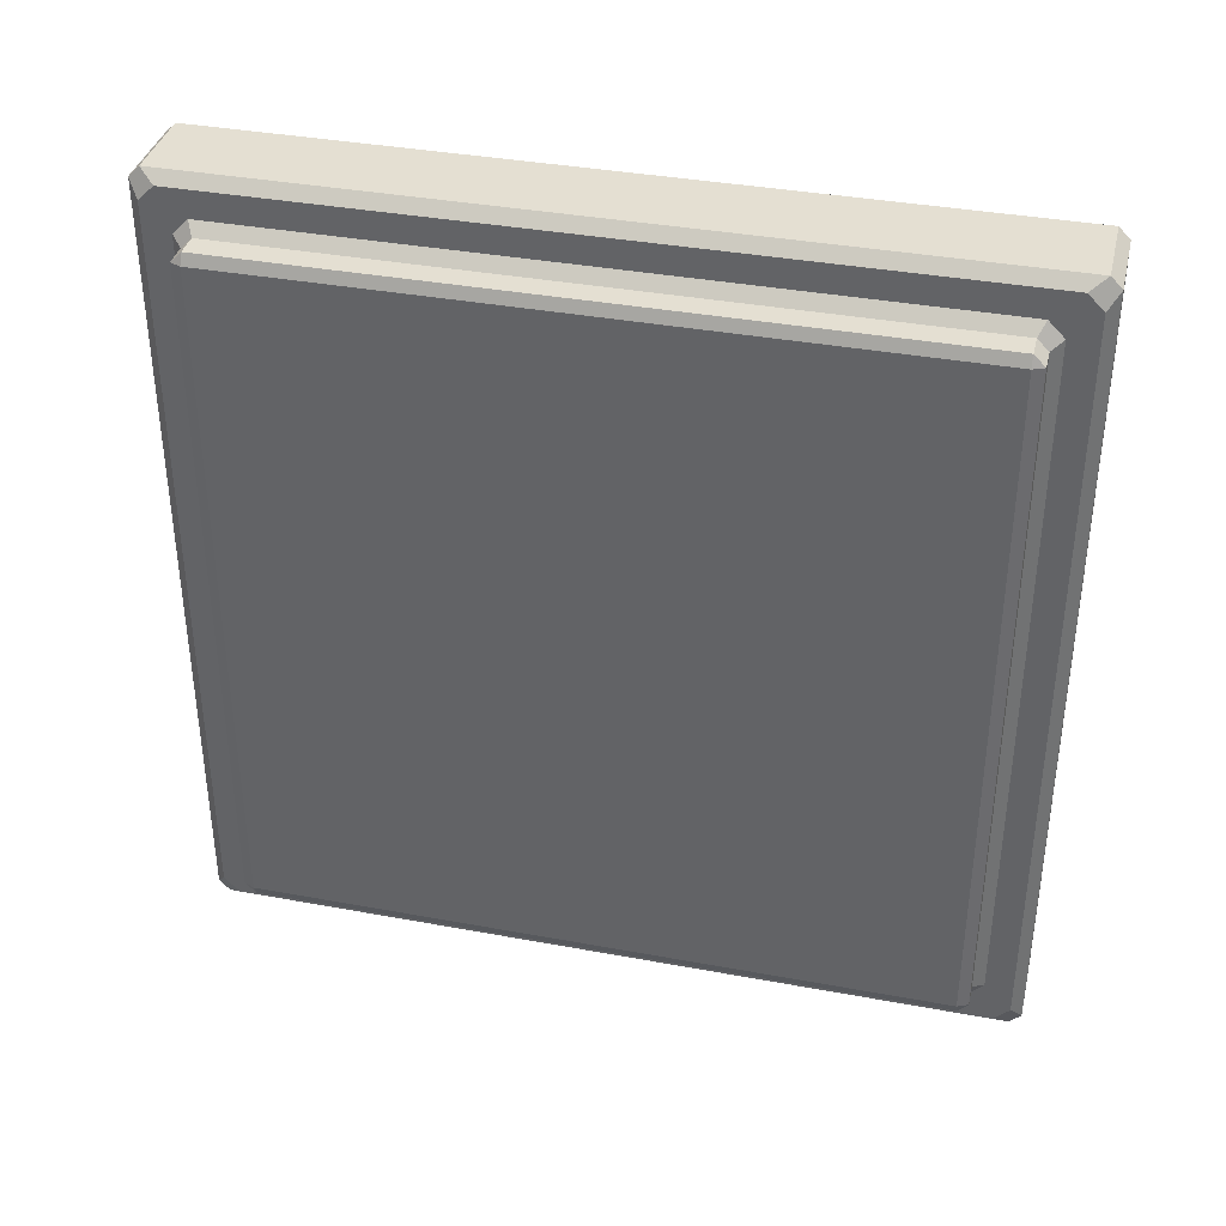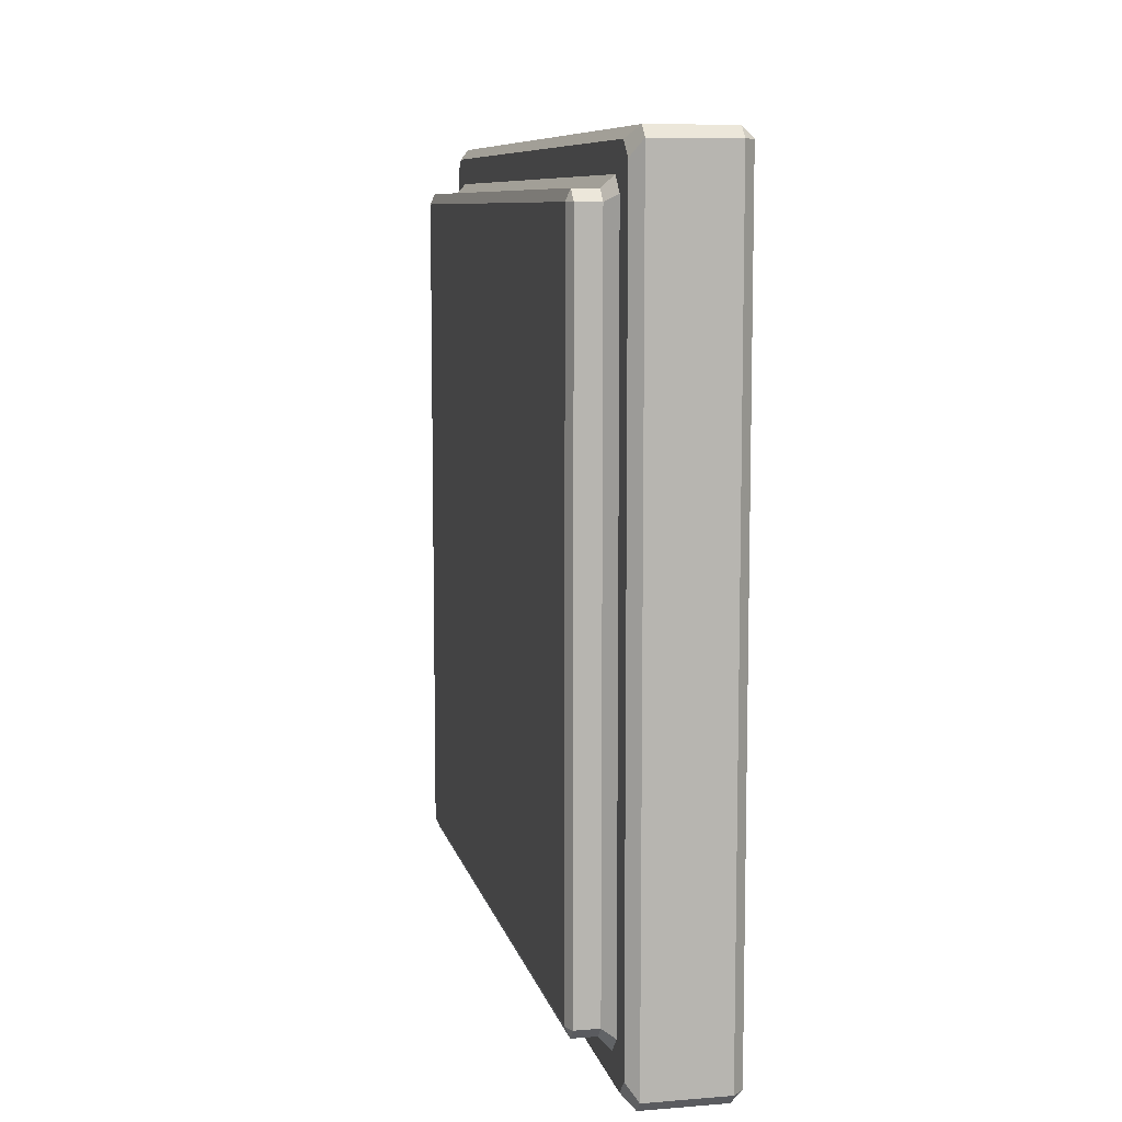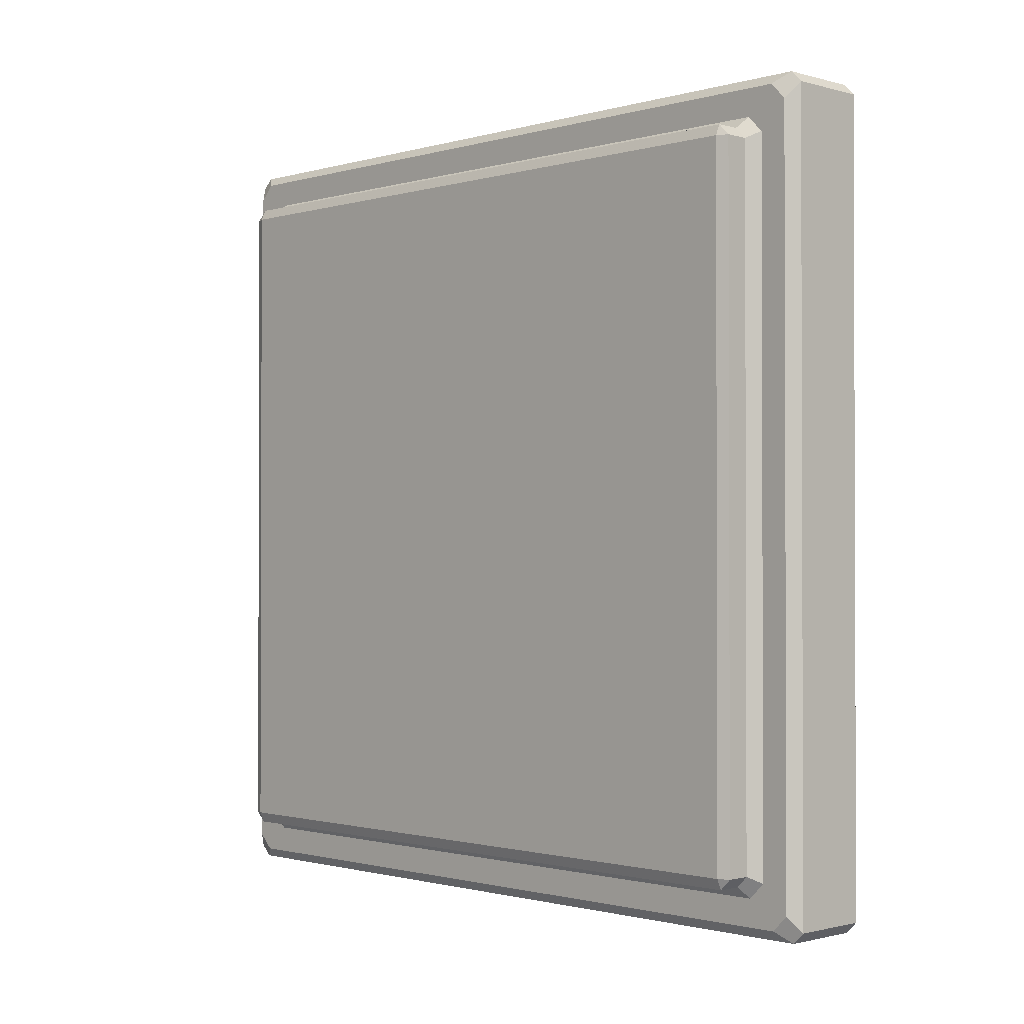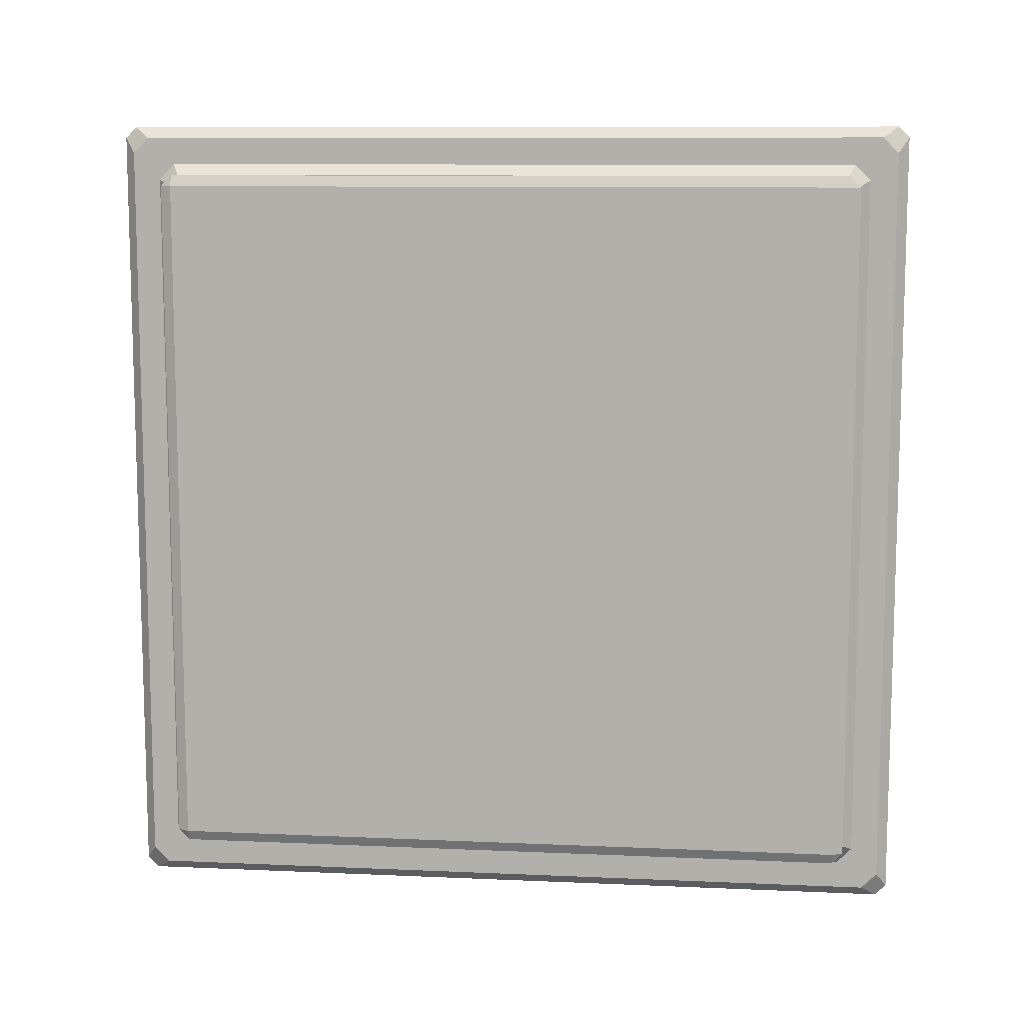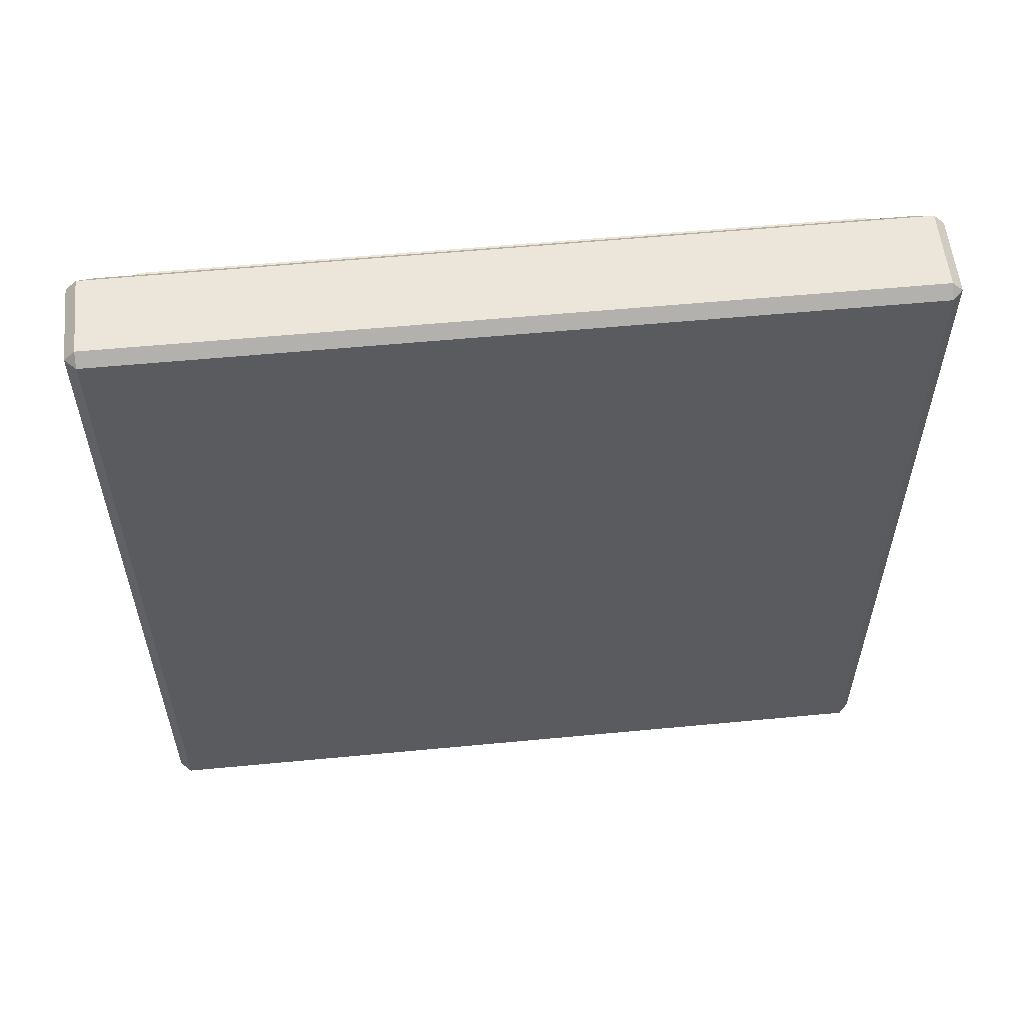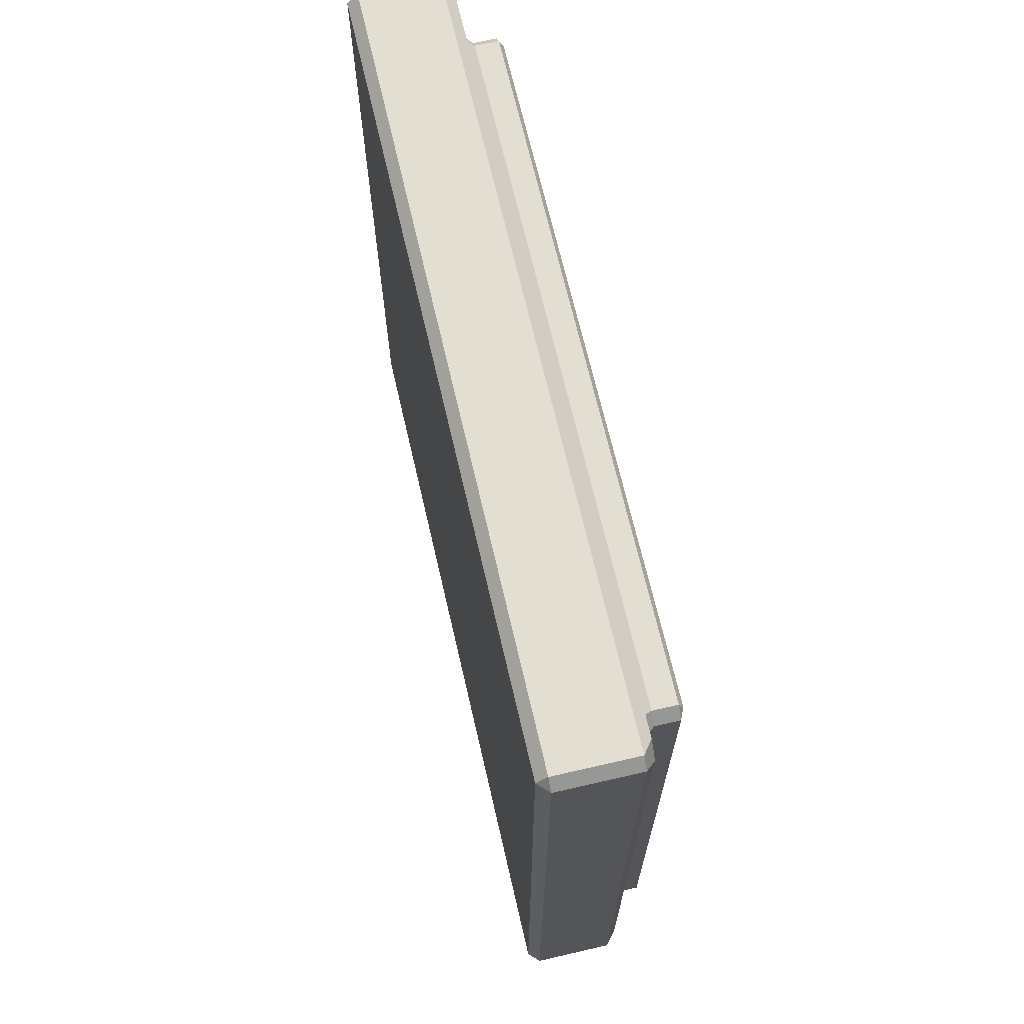
<metadata>
{"format":"obj","ext":"obj","renderer":"f3d","projection":"perspective","resolution":1024,"background":"white","views":[{"elev":37.0,"azim":103.4,"up":"+Z"},{"elev":8.7,"azim":167.8,"up":"+Z"},{"elev":-1.1,"azim":135.7,"up":"+Z"},{"elev":9.9,"azim":96.5,"up":"+Z"},{"elev":56.4,"azim":-95.7,"up":"+Y"},{"elev":68.0,"azim":-13.0,"up":"+Z"}]}
</metadata>
<code>
o Cube
v -0.973 1 0.973
v -1 0.973 0.973
v -0.973 0.973 1
v -0.973 1 -0.973
v -0.973 0.973 -1
v -1 0.973 -0.973
v -0.973 -0.973 -1
v -0.973 -1 -0.973
v -1 -0.973 -0.973
v -0.973 -0.973 1
v -1 -0.973 0.973
v -0.973 -1 0.973
v -0.7728 0.973 1
v -0.7458 0.9348 0.973
v -0.7458 0.973 0.9348
v -0.7728 1 0.973
v -0.7728 0.973 -1
v -0.7728 1 -0.973
v -0.7458 0.973 -0.9348
v -0.7458 0.9348 -0.973
v -0.7728 -1 -0.973
v -0.7728 -0.973 -1
v -0.7458 -0.9348 -0.973
v -0.7458 -0.973 -0.9348
v -0.7728 -1 0.973
v -0.7458 -0.973 0.9348
v -0.7458 -0.9348 0.973
v -0.7728 -0.973 1
v -0.7188 0.8791 0.8521
v -0.7458 0.9061 0.8679
v -0.7458 0.8679 0.9061
v -0.7188 0.8521 0.8791
v -0.7188 0.8791 -0.8521
v -0.7188 0.8521 -0.8791
v -0.7458 0.8679 -0.9061
v -0.7458 0.9061 -0.8679
v -0.7188 -0.8521 0.8791
v -0.7458 -0.8679 0.9061
v -0.7458 -0.9061 0.8679
v -0.7188 -0.8791 0.8521
v -0.7188 -0.8521 -0.8791
v -0.7188 -0.8791 -0.8521
v -0.7458 -0.9061 -0.8679
v -0.7458 -0.8679 -0.9061
v -0.6593 0.8791 0.8521
v -0.6593 0.8521 0.8791
v -0.6473 0.8521 0.8521
v -0.6593 0.8791 -0.8521
v -0.6473 0.8521 -0.8521
v -0.6593 0.8521 -0.8791
v -0.6593 -0.8521 0.8791
v -0.6593 -0.8791 0.8521
v -0.6473 -0.8521 0.8521
v -0.6593 -0.8521 -0.8791
v -0.6473 -0.8521 -0.8521
v -0.6593 -0.8791 -0.8521
f 3 28 13
f 24 39 26
f 2 9 11
f 8 25 12
f 19 30 36
f 17 7 5
f 42 52 40
f 27 31 14
f 29 48 33
f 20 44 23
f 37 46 32
f 53 49 47
f 34 54 41
f 1 2 3
f 4 5 6
f 7 8 9
f 10 11 12
f 14 16 13
f 17 19 20
f 21 23 24
f 26 28 25
f 30 32 29
f 33 35 36
f 38 40 37
f 41 43 44
f 45 46 47
f 48 49 50
f 51 52 53
f 54 55 56
f 4 2 1
f 11 3 2
f 13 1 3
f 7 6 5
f 18 5 4
f 12 9 8
f 22 8 7
f 12 28 10
f 19 16 15
f 28 14 13
f 23 17 20
f 26 21 24
f 33 30 29
f 38 32 31
f 41 35 34
f 42 39 43
f 19 35 20
f 24 44 43
f 14 30 15
f 27 39 38
f 49 45 47
f 51 47 46
f 55 50 49
f 53 56 55
f 48 34 33
f 42 54 56
f 46 29 32
f 37 52 51
f 16 4 1
f 3 10 28
f 24 43 39
f 2 6 9
f 8 21 25
f 19 15 30
f 17 22 7
f 42 56 52
f 27 38 31
f 29 45 48
f 20 35 44
f 37 51 46
f 53 55 49
f 34 50 54
f 14 15 16
f 17 18 19
f 21 22 23
f 26 27 28
f 30 31 32
f 33 34 35
f 38 39 40
f 41 42 43
f 4 6 2
f 11 10 3
f 13 16 1
f 7 9 6
f 18 17 5
f 12 11 9
f 22 21 8
f 12 25 28
f 19 18 16
f 28 27 14
f 23 22 17
f 26 25 21
f 33 36 30
f 38 37 32
f 41 44 35
f 42 40 39
f 19 36 35
f 24 23 44
f 14 31 30
f 27 26 39
f 49 48 45
f 51 53 47
f 55 54 50
f 53 52 56
f 48 50 34
f 42 41 54
f 46 45 29
f 37 40 52
f 16 18 4

</code>
